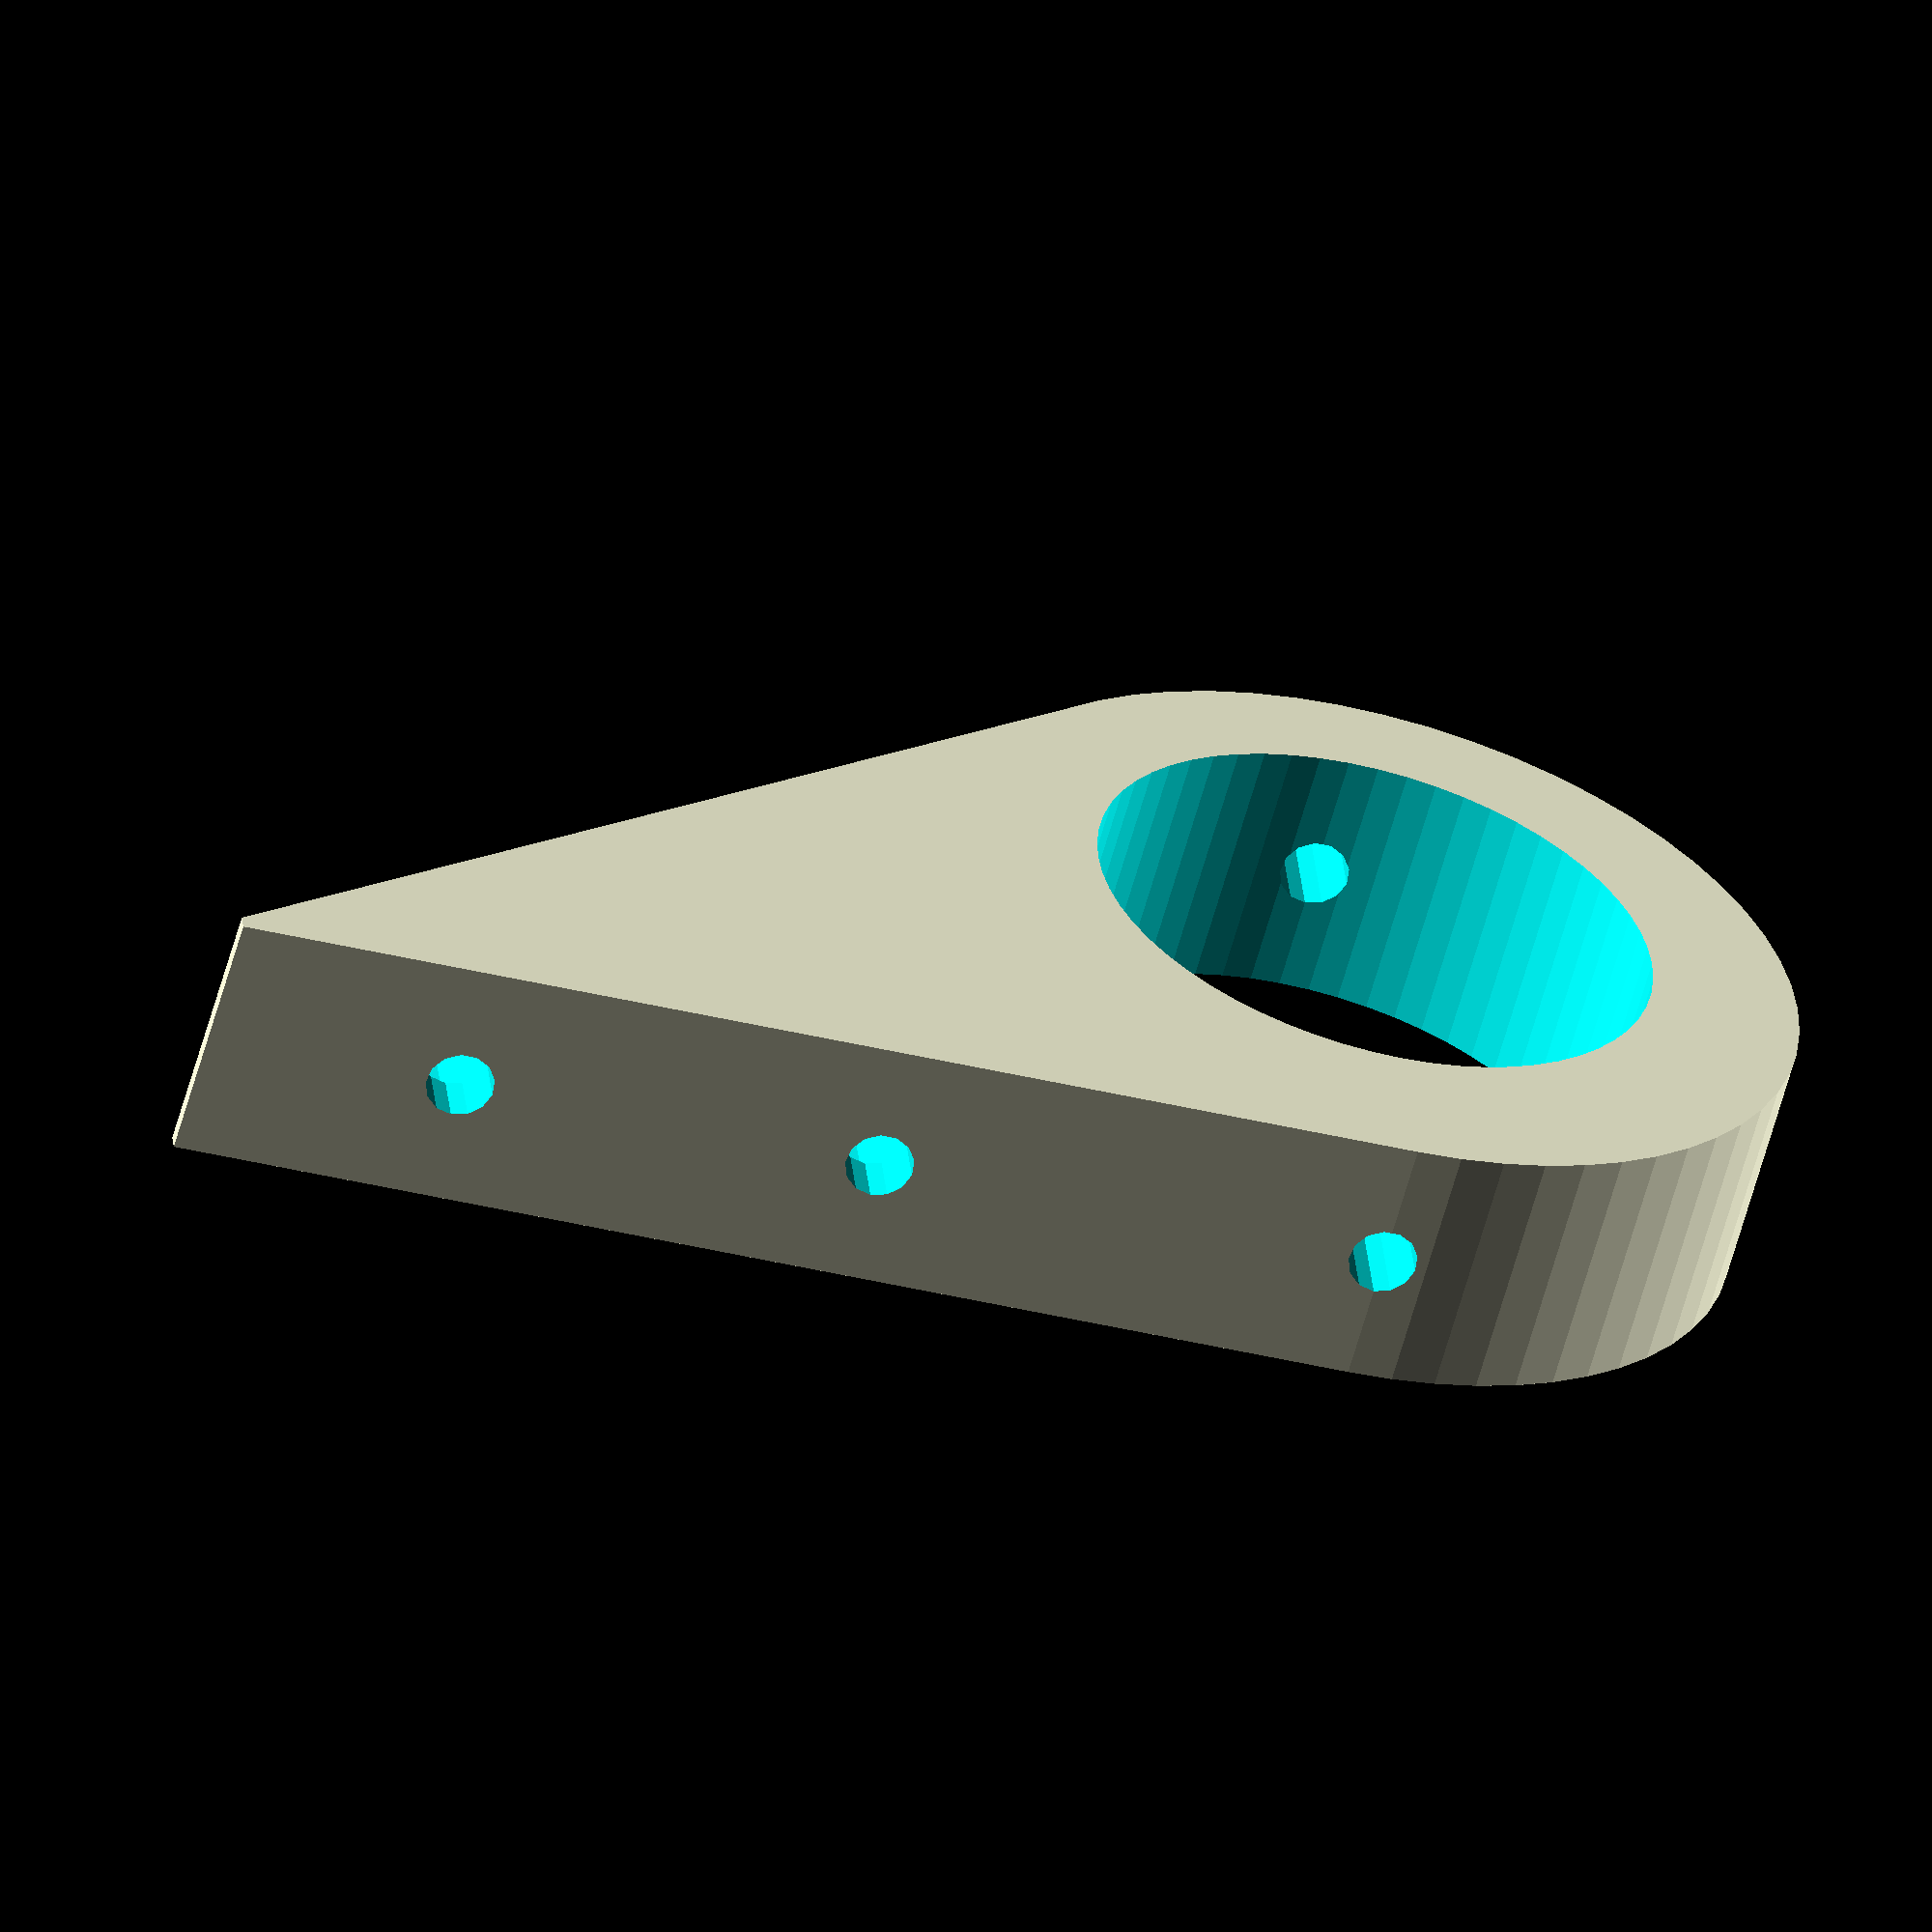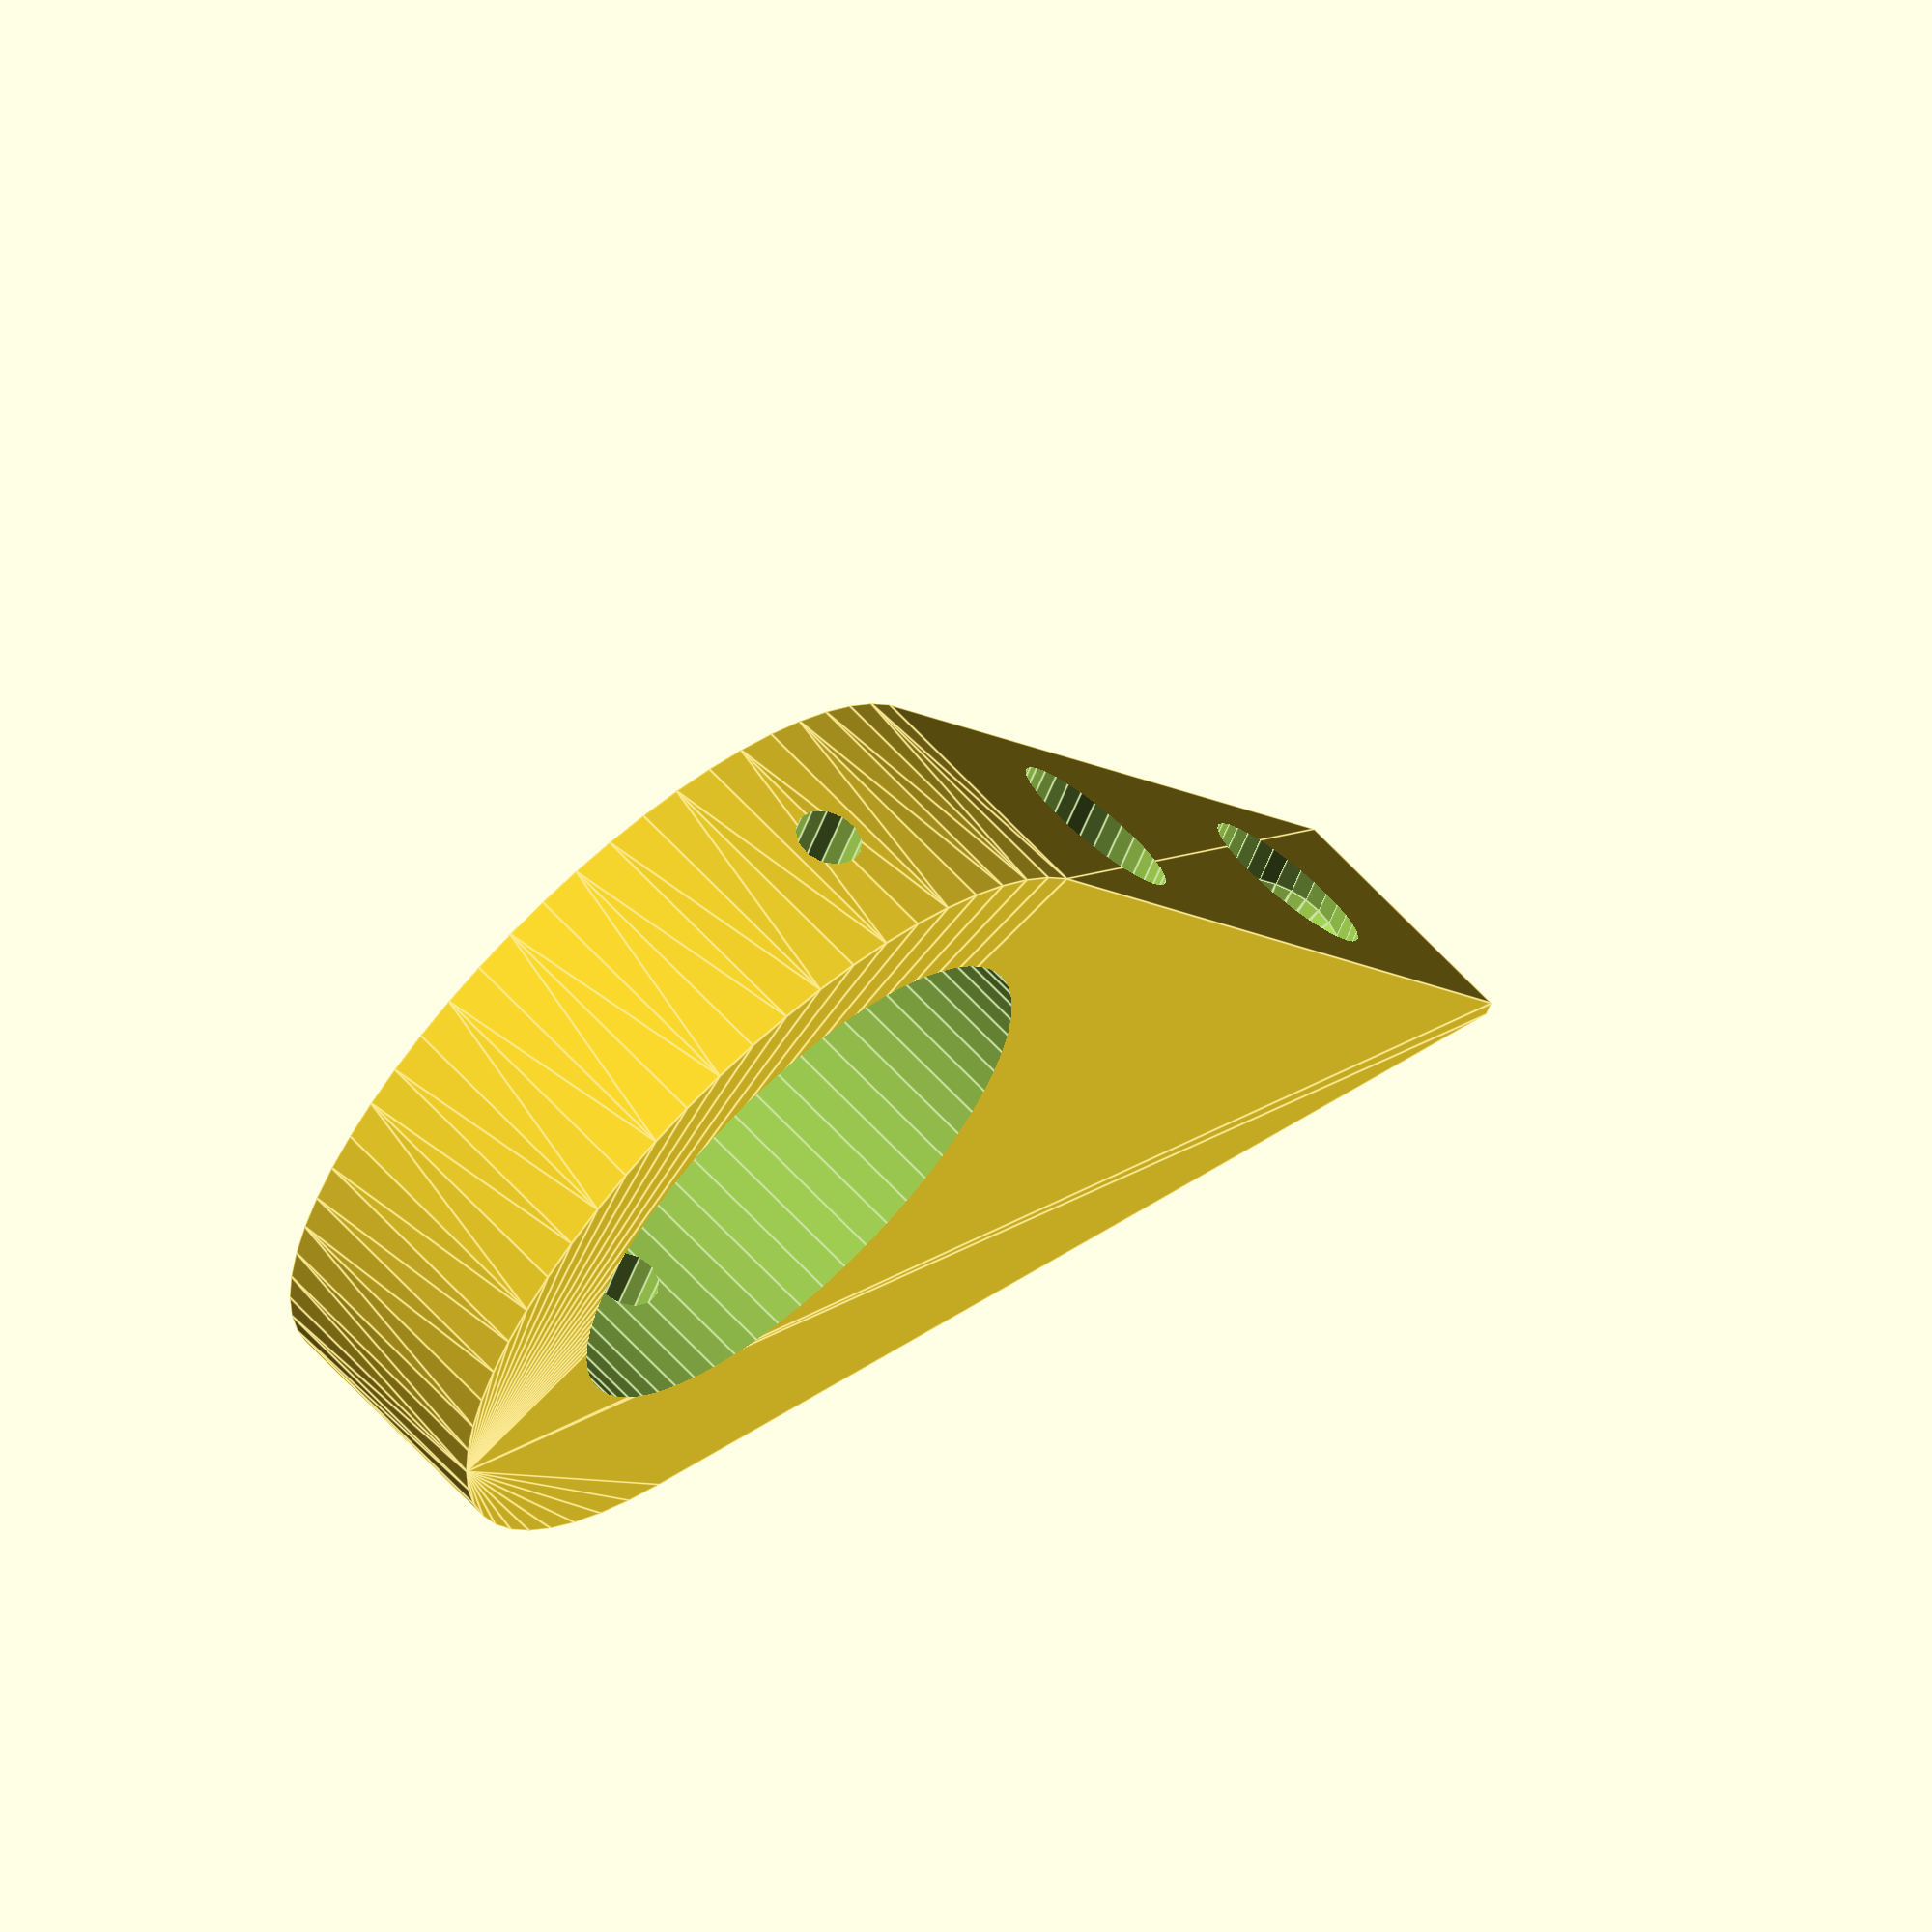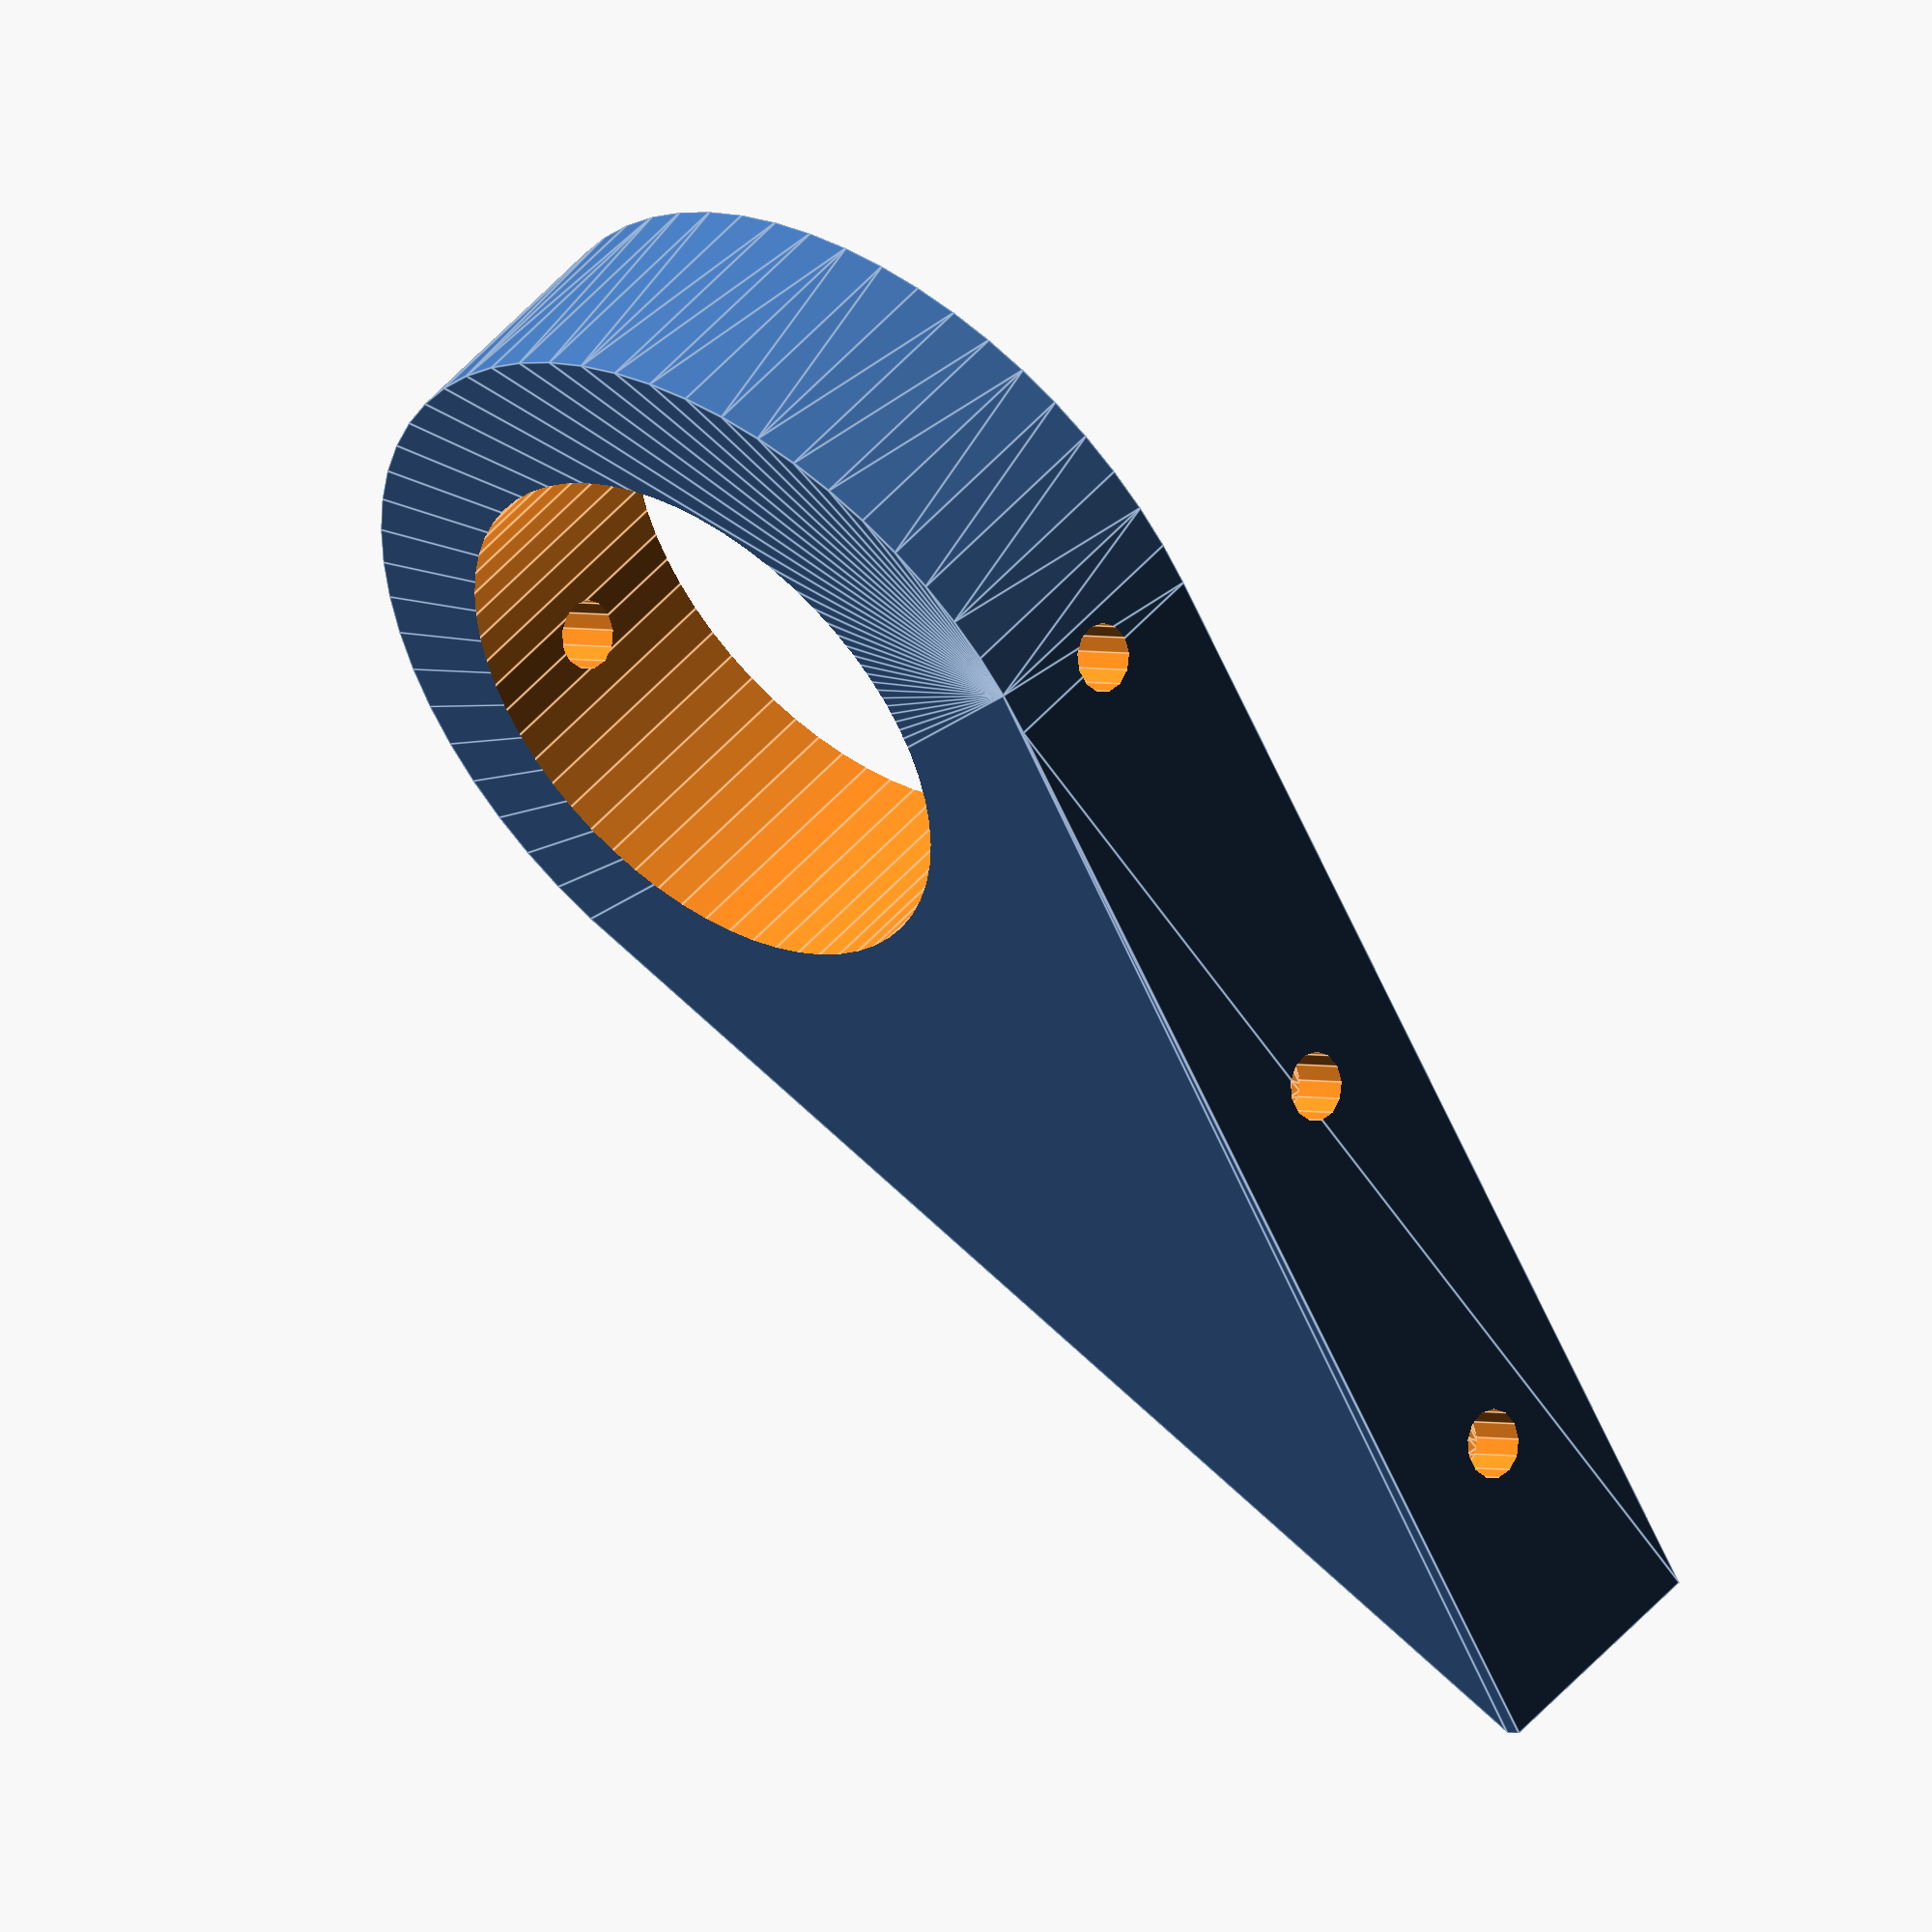
<openscad>
$fs = 1;
$fa = 6;

module rod(args) {
  translate([0, 27, 0])
  _rx() cylinder(d=33, h=100, center=true);
}

difference() {
  hull() {
    translate([0, 25, 0]) _rx() cylinder(d=50, h=15, center=true);
    translate([0, 1/2, -70/2]) cube(size=[15, 1, 70], center=true);
  }
  rod();
  translate([0, 0, -30]) screw();
  translate([0, 0, -55]) screw();
  _ry() cylinder(d=4, h=1000, center=true);
}

module screw(args) {
  _ry() {
    translate([0, 0, -7.45]) rotate([180, 0, 0]) cylinder(d=10, h=100, center=false);
    translate([0, 0, -7.5]) cylinder(d1=10, d2=4, h=4, center=false);
    cylinder(d=4, h=100, center=true);
  }
}

module _ry() {
    rotate([90,0]) children();
}
module _rx() {
    rotate([0,90]) children();
}

</openscad>
<views>
elev=41.0 azim=18.8 roll=253.7 proj=o view=wireframe
elev=328.6 azim=23.6 roll=42.5 proj=o view=edges
elev=243.4 azim=132.0 roll=156.1 proj=o view=edges
</views>
